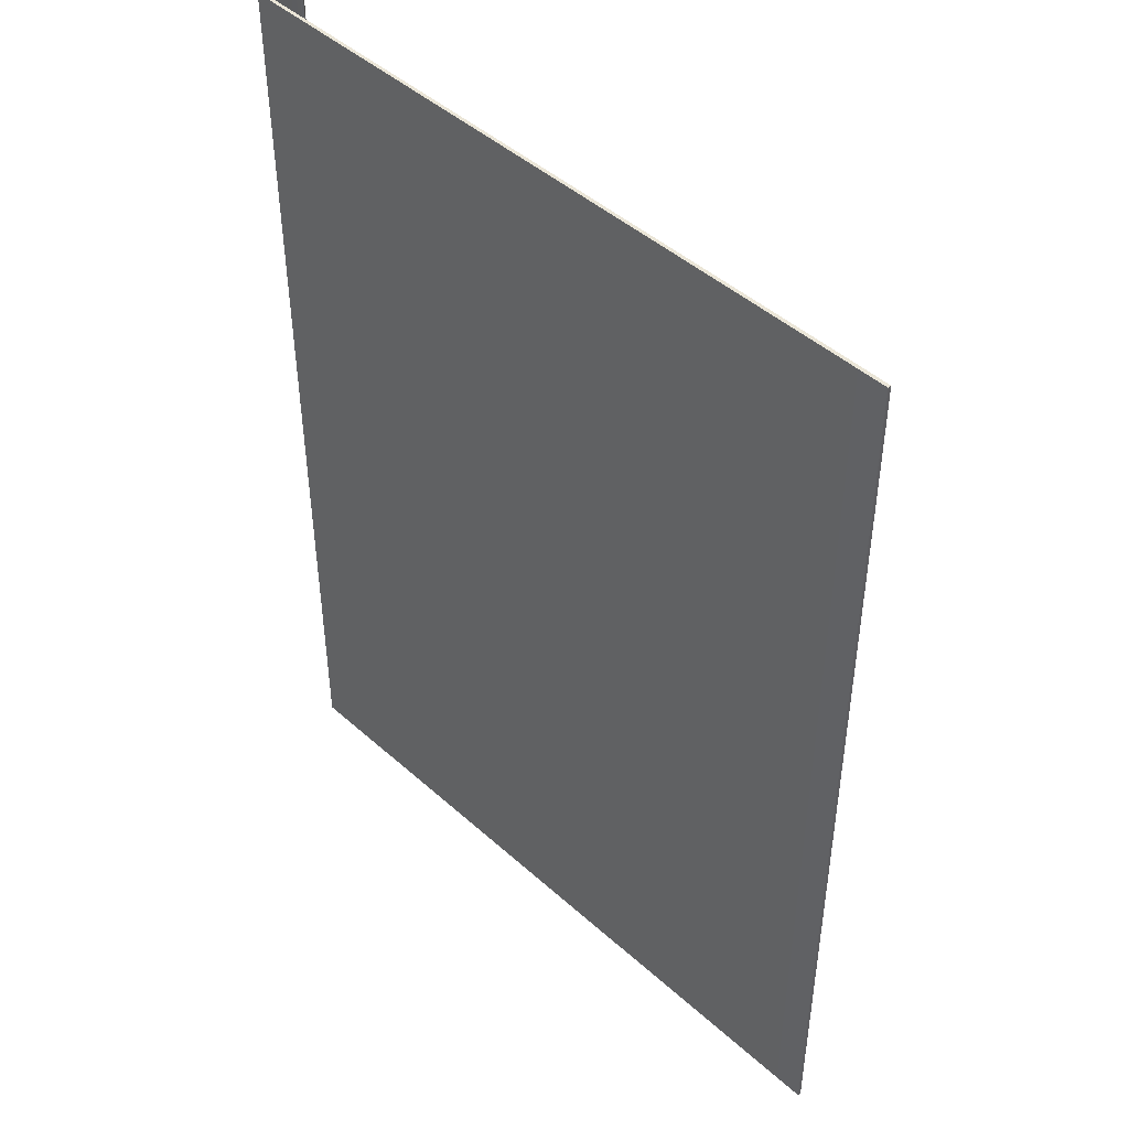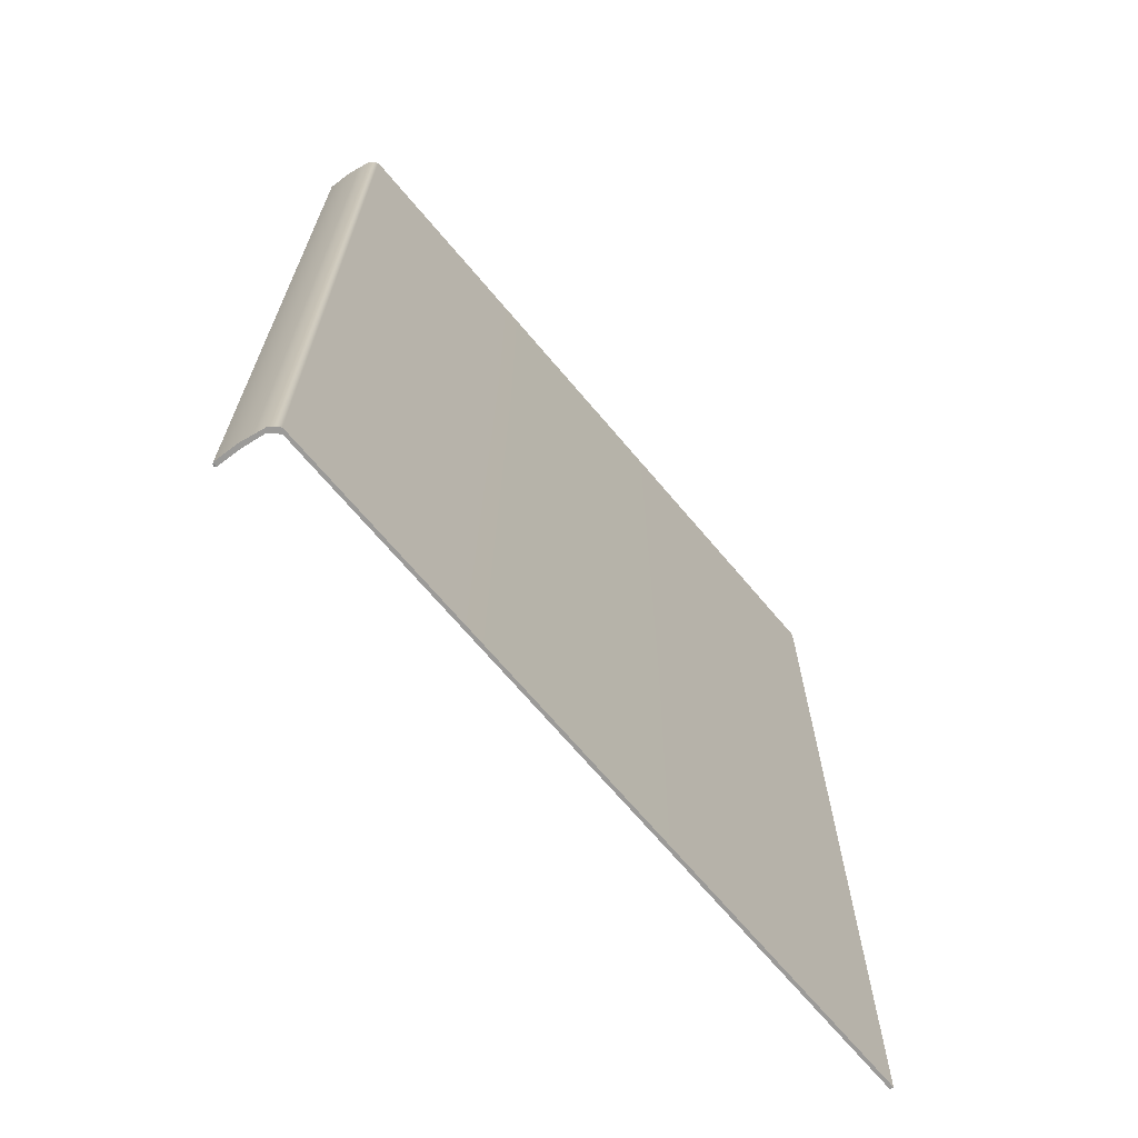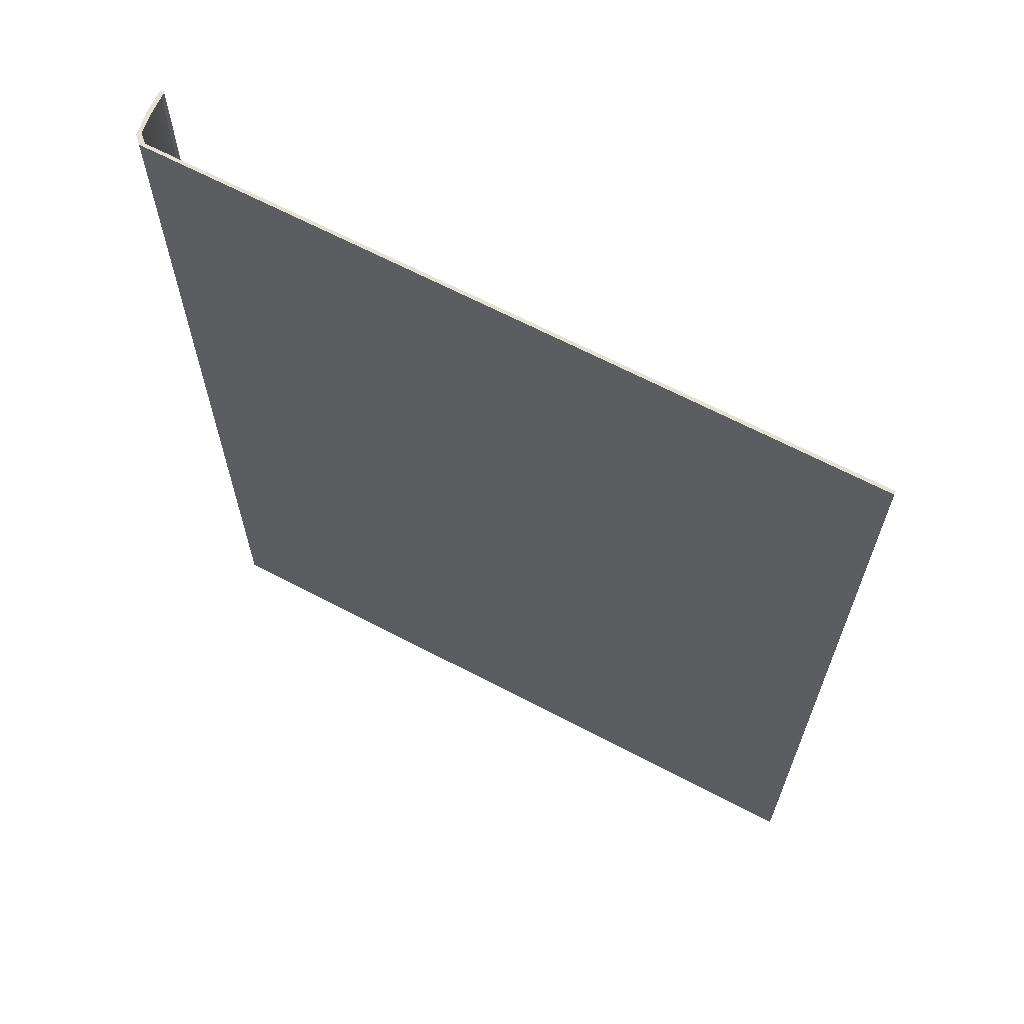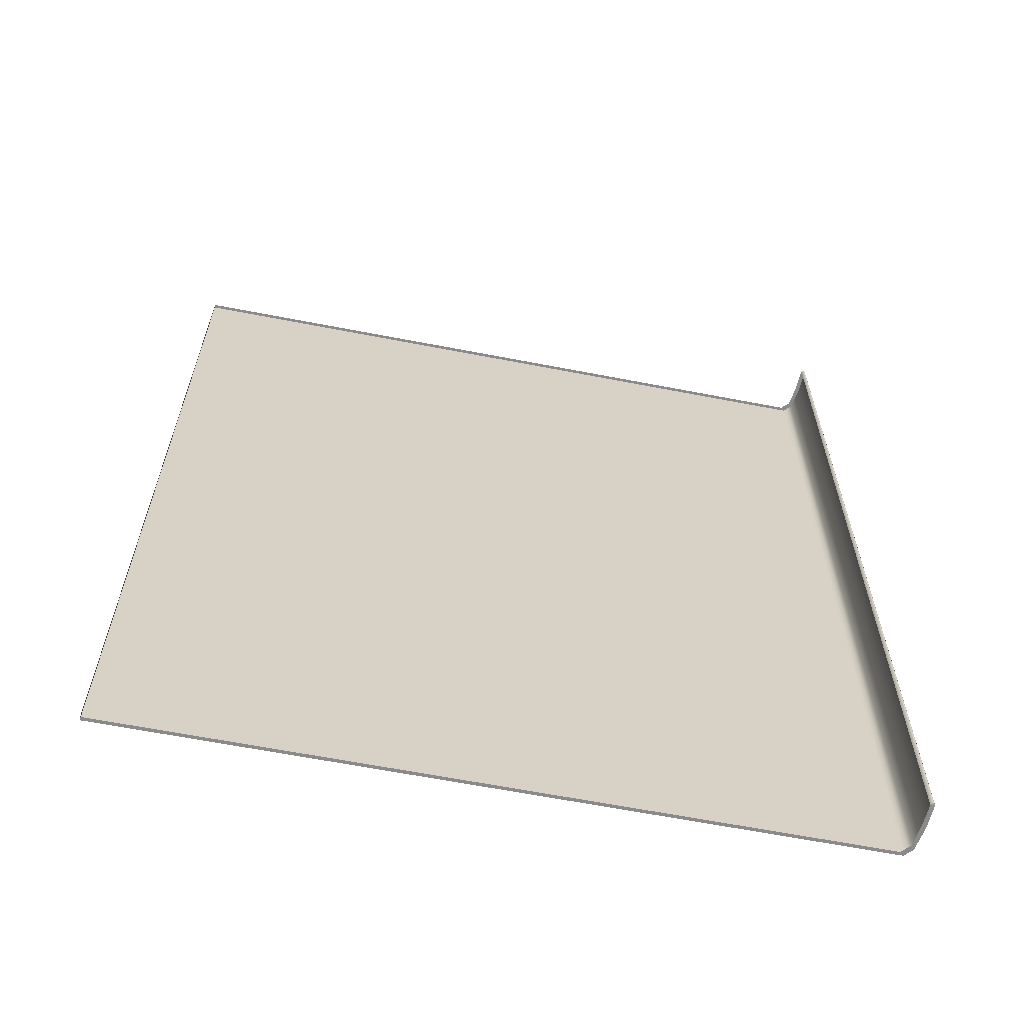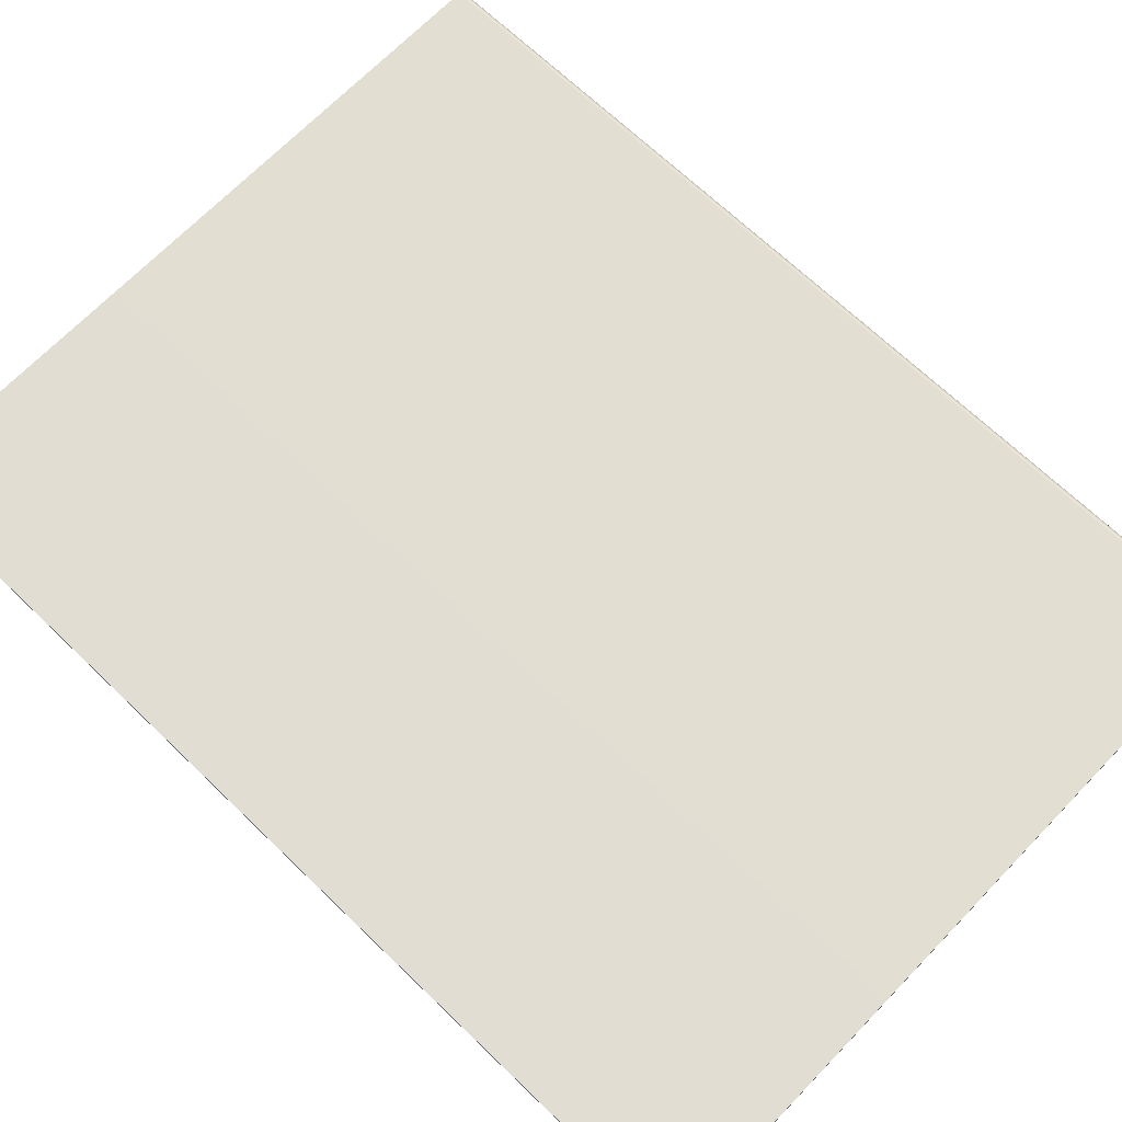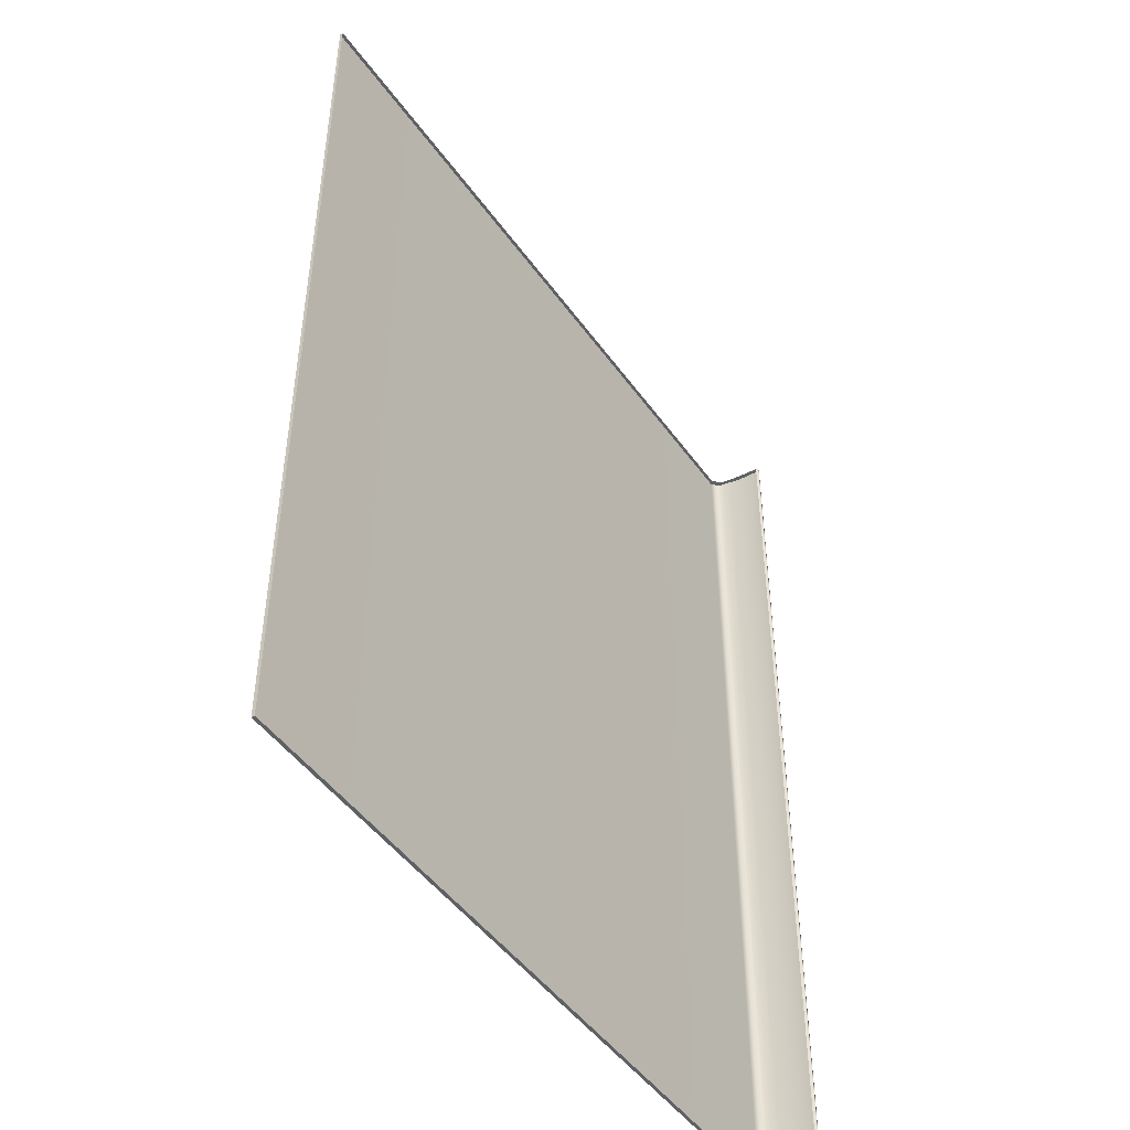
<metadata>
{"format":"obj","ext":"obj","renderer":"f3d","projection":"perspective","resolution":1024,"background":"white","views":[{"elev":46.1,"azim":45.6,"up":"+Y"},{"elev":-69.4,"azim":-49.8,"up":"+Y"},{"elev":66.1,"azim":27.8,"up":"+Y"},{"elev":-63.5,"azim":168.9,"up":"+Y"},{"elev":68.3,"azim":133.9,"up":"+Z"},{"elev":-47.5,"azim":123.7,"up":"+Y"}]}
</metadata>
<code>
o MeshBookFront_4_1_GeomSubset_0
v 0.06847 -0.0953 0.006263
v 0.06847 0.0953 0.006263
v 0.06847 0.0953 0.006934
v 0.06847 -0.0953 0.006934
v -0.07569 0.0953 0.00469
v -0.07407 0.0953 0.006263
v -0.07486 0.0953 0.006934
v -0.07634 0.0953 0.005431
v -0.07407 -0.0953 0.006263
v -0.07569 -0.0953 0.00469
v -0.07486 -0.0953 0.006934
v -0.07634 -0.0953 0.005431
v -0.07659 -0.0953 -0.004173
v -0.07746 -0.0953 -0.004173
v -0.07746 0.0953 -0.004173
v -0.07659 0.0953 -0.004173
v -0.0772 -0.0953 0.000629
v -0.0772 0.0953 0.000629
v -0.07634 0.0953 0.000258
v -0.07634 -0.0953 0.000258
v -0.07733 -0.0953 -0.001772
v -0.07733 0.0953 -0.001772
v -0.07648 0.0953 -0.001958
v -0.07648 -0.0953 -0.001958
v -0.07675 -0.0953 0.00303
v -0.07675 0.0953 0.00303
v -0.07603 0.0953 0.002474
v -0.07603 -0.0953 0.002474
v -0.07544 0.0953 -0.004173
v 0.06847 0.0953 -0.004173
v 0.06847 -0.0953 -0.004173
v -0.07544 -0.0953 -0.004173
v -0.07517 0.0953 0.001045
v 0.06847 0.0953 0.001045
v 0.06847 -0.0953 0.001045
v -0.07517 -0.0953 0.001045
v -0.07544 -0.09426 -0.006798
v -0.07659 -0.0953 -0.004173
v -0.07544 0.09426 -0.006798
v -0.07659 0.0953 -0.004173
v 0.06756 -0.09426 -0.004839
v 0.06756 0.09426 -0.004839
v 0.06847 -0.0953 0.006263
v 0.06847 0.0953 0.006263
v -0.07407 0.0953 0.006263
v -0.07569 0.0953 0.00469
v -0.07569 -0.0953 0.00469
v -0.07407 -0.0953 0.006263
v -0.07634 0.0953 0.000258
v -0.07634 -0.0953 0.000258
v -0.02523 0.0953 0.006263
v -0.02596 0.0953 0.001045
v -0.02614 0.0953 -0.004173
v -0.0264 0.09426 -0.0149
v -0.0264 -0.09426 -0.0149
v -0.02614 -0.0953 -0.004173
v -0.02596 -0.0953 0.001045
v -0.02523 -0.0953 0.006263
v 0.01918 0.0953 0.006263
v 0.01882 0.0953 0.001045
v 0.01873 0.0953 -0.004173
v 0.01822 0.09426 -0.01171
v 0.01822 -0.09426 -0.01171
v 0.01873 -0.0953 -0.004173
v 0.01882 -0.0953 0.001045
v 0.01918 -0.0953 0.006263
v -0.01249 0.0953 0.006263
v -0.0131 0.0953 0.001045
v -0.01325 0.0953 -0.004173
v -0.01359 0.09426 -0.01444
v -0.01359 -0.09426 -0.01444
v -0.01325 -0.0953 -0.004173
v -0.0131 -0.0953 0.001045
v -0.01249 -0.0953 0.006263
v 0.003346 0.0953 0.006263
v 0.002858 0.0953 0.001045
v 0.002736 0.0953 -0.004173
v 0.002312 0.09426 -0.01334
v 0.002312 -0.09426 -0.01334
v 0.002736 -0.0953 -0.004173
v 0.002858 -0.0953 0.001045
v 0.003346 -0.0953 0.006263
v -0.06374 0.0953 0.006263
v -0.06477 0.0953 0.001045
v -0.06502 0.0953 -0.004173
v -0.06507 0.09426 -0.01205
v -0.06507 -0.09426 -0.01205
v -0.06502 -0.0953 -0.004173
v -0.06477 -0.0953 0.001045
v -0.06374 -0.0953 0.006263
v -0.05506 0.0953 0.006263
v -0.05602 0.0953 0.001045
v -0.05625 0.0953 -0.004173
v -0.05636 0.09426 -0.01416
v -0.05636 -0.09426 -0.01416
v -0.05625 -0.0953 -0.004173
v -0.05602 -0.0953 0.001045
v -0.05506 -0.0953 0.006263
v -0.04556 0.0953 0.006263
v -0.04644 0.0953 0.001045
v -0.04666 0.0953 -0.004173
v -0.04681 0.09426 -0.01501
v -0.04681 -0.09426 -0.01501
v -0.04666 -0.0953 -0.004173
v -0.04644 -0.0953 0.001045
v -0.04556 -0.0953 0.006263
v -0.03606 0.0953 0.006263
v -0.03686 0.0953 0.001045
v -0.03707 0.0953 -0.004173
v -0.03727 0.09426 -0.01506
v -0.03727 -0.09426 -0.01506
v -0.03707 -0.0953 -0.004173
v -0.03686 -0.0953 0.001045
v -0.03606 -0.0953 0.006263
v 0.03501 0.0953 0.006263
v 0.03482 0.0953 0.001045
v 0.03478 0.0953 -0.004173
v 0.03414 0.09426 -0.009938
v 0.03414 -0.09426 -0.009938
v 0.03478 -0.0953 -0.004173
v 0.03482 -0.0953 0.001045
v 0.03501 -0.0953 0.006263
v 0.05085 0.0953 0.006263
v 0.05076 0.0953 0.001045
v 0.05074 0.0953 -0.004173
v 0.05004 0.09426 -0.007856
v 0.05004 -0.09426 -0.007856
v 0.05074 -0.0953 -0.004173
v 0.05076 -0.0953 0.001045
v 0.05085 -0.0953 0.006263
v -0.07645 -0.09439 -0.005651
v -0.07645 0.09439 -0.005651
v -0.07685 -0.09516 -0.004591
v -0.07685 0.09516 -0.004591
v -0.0772 -0.09516 -0.004591
v -0.0772 0.09516 -0.004591
v -0.07026 0.0953 0.006263
v -0.07132 0.0953 0.001045
v -0.07159 0.0953 -0.004173
v -0.07161 0.09426 -0.009497
v -0.07161 -0.09426 -0.009497
v -0.07159 -0.0953 -0.004173
v -0.07132 -0.0953 0.001045
v -0.07026 -0.0953 0.006263
v -0.07706 -0.09445 -0.004687
v -0.07706 -0.0953 -0.004173
v -0.07706 0.09445 -0.004687
v -0.07706 0.0953 -0.004173
v 0.06337 0.0953 0.006263
v 0.06335 0.0953 0.001045
v 0.06334 0.0953 -0.004173
v 0.06259 0.09426 -0.005959
v 0.06259 -0.09426 -0.005959
v 0.06334 -0.0953 -0.004173
v 0.06335 -0.0953 0.001045
v 0.06337 -0.0953 0.006263
f 2 3 4 1
f 5 8 7 6
f 8 12 11 7
f 9 11 12 10
f 7 11 4 3
f 8 26 25 12
f 7 3 2 6
f 1 4 11 9
f 12 25 28 10
f 26 8 5 27
f 18 22 21 17
f 22 18 19 23
f 17 21 24 20
f 22 15 14 21
f 15 22 23 16
f 21 14 13 24
f 26 18 17 25
f 18 26 27 19
f 25 17 20 28
f 136 134 133 135
f 14 135 133 13
f 16 134 136 15
f 133 134 16 13
f 14 15 136 135

</code>
